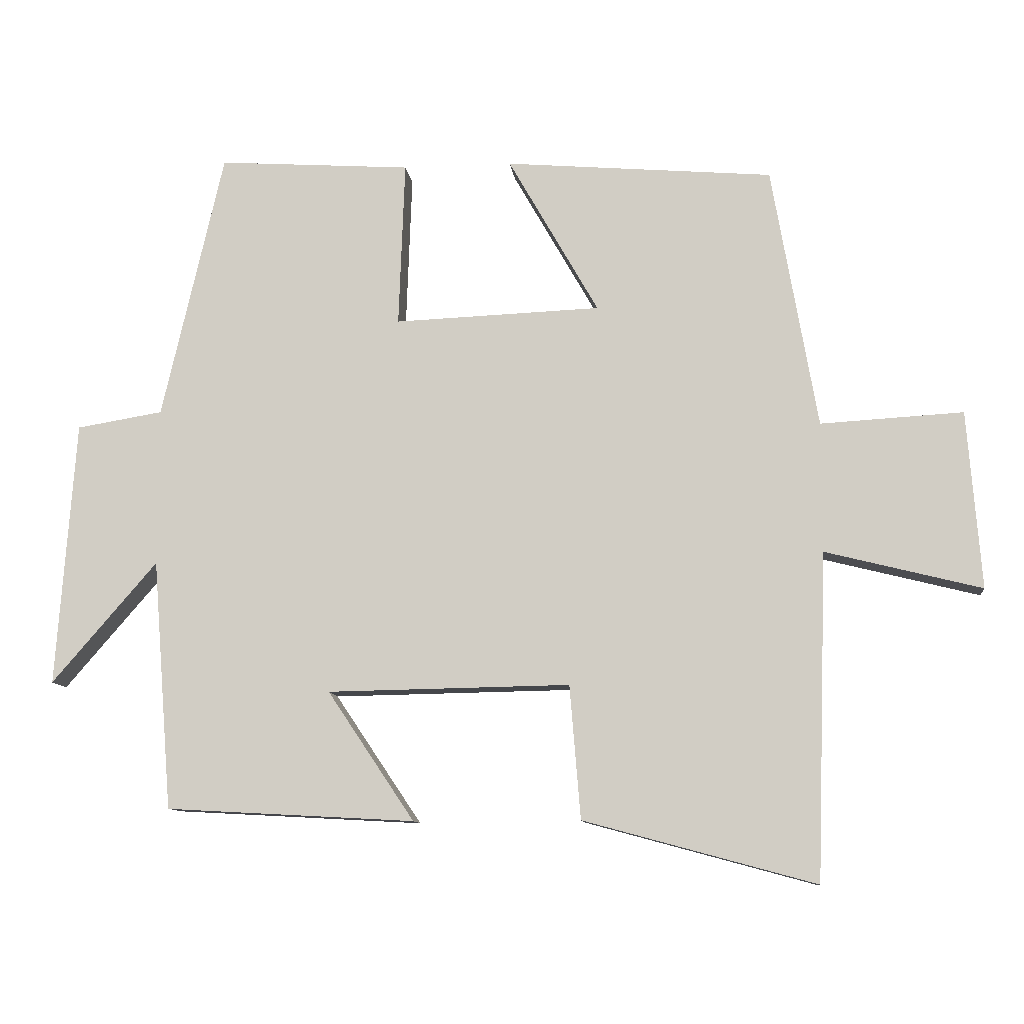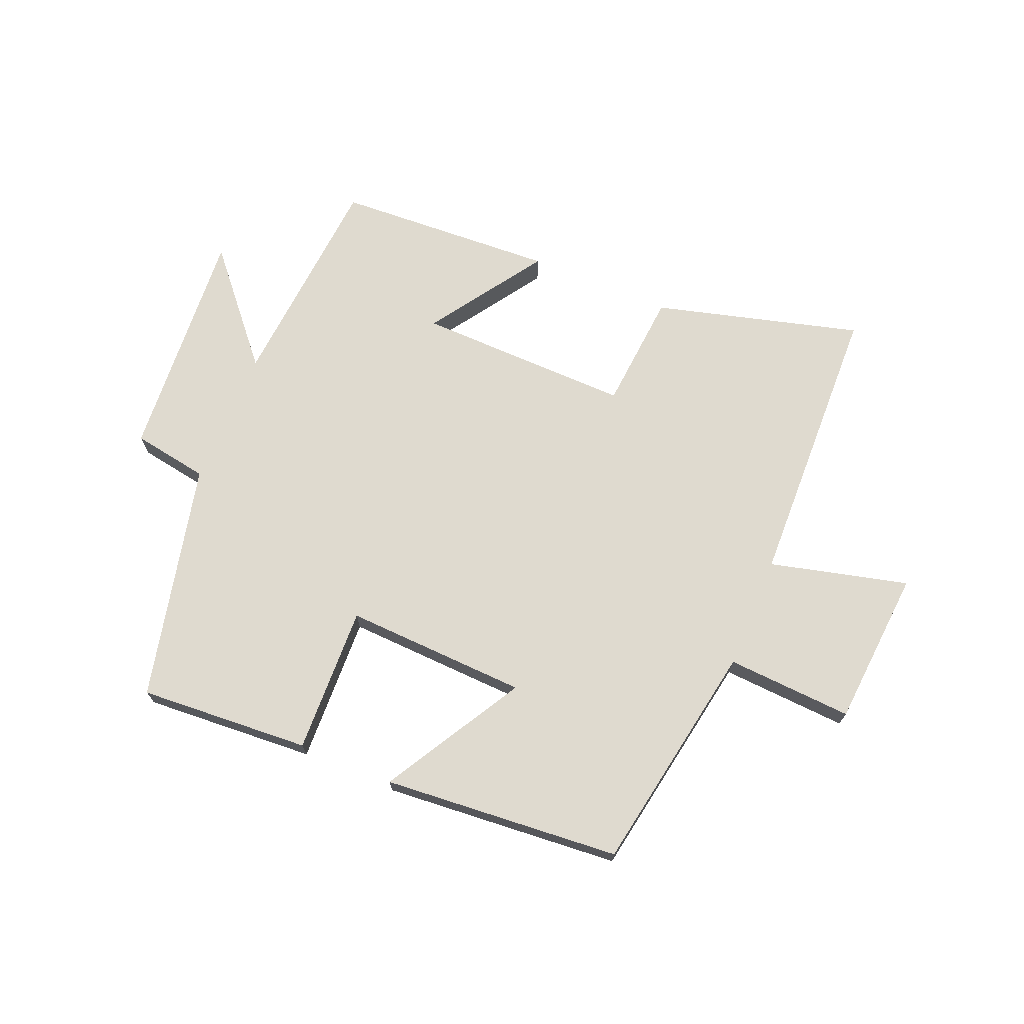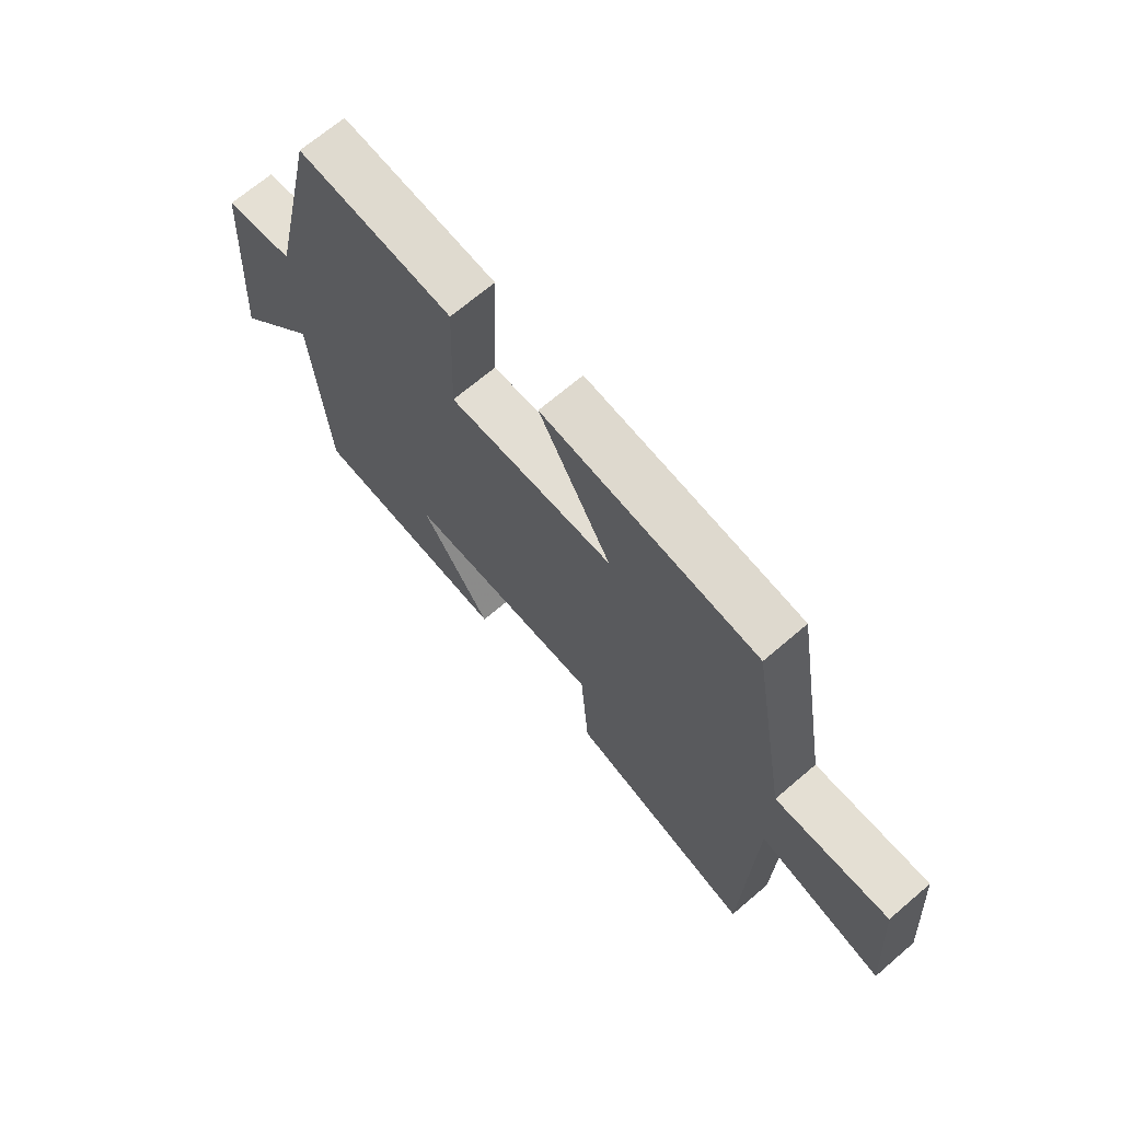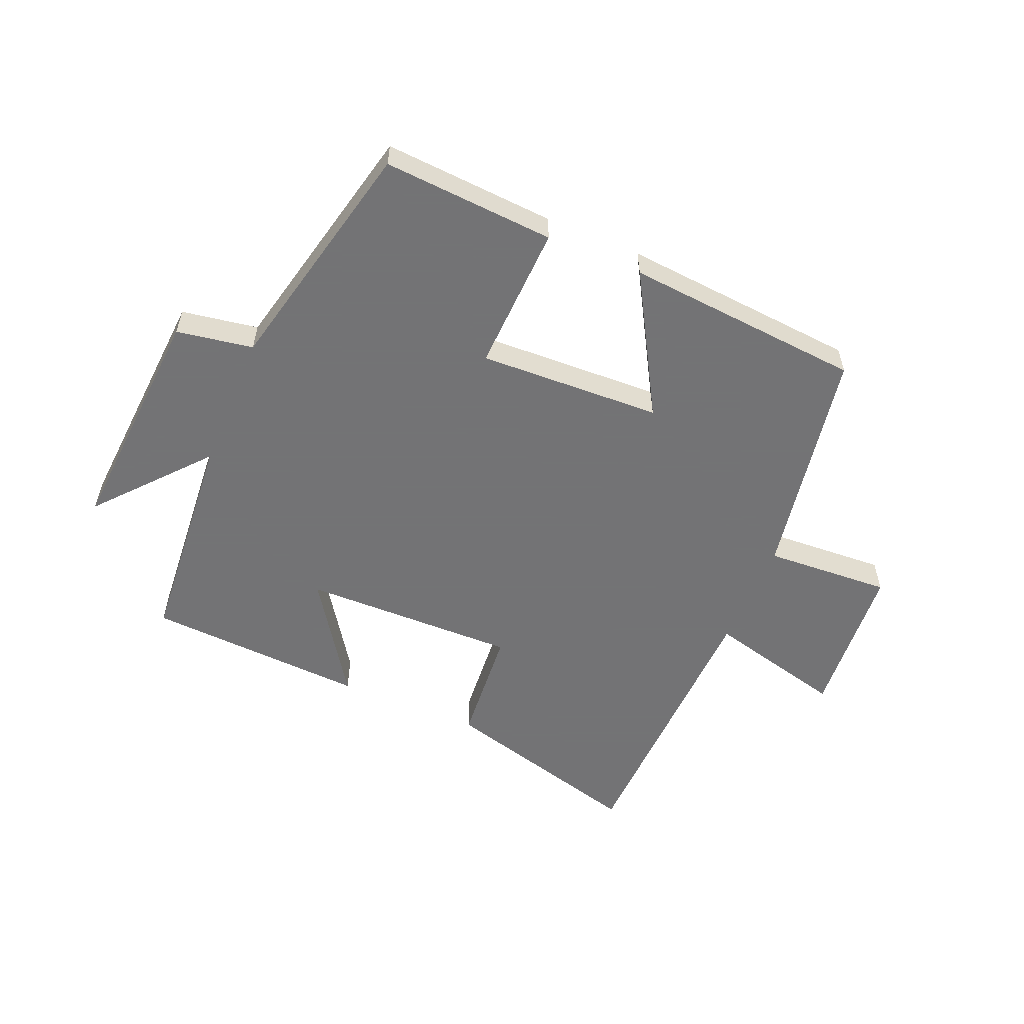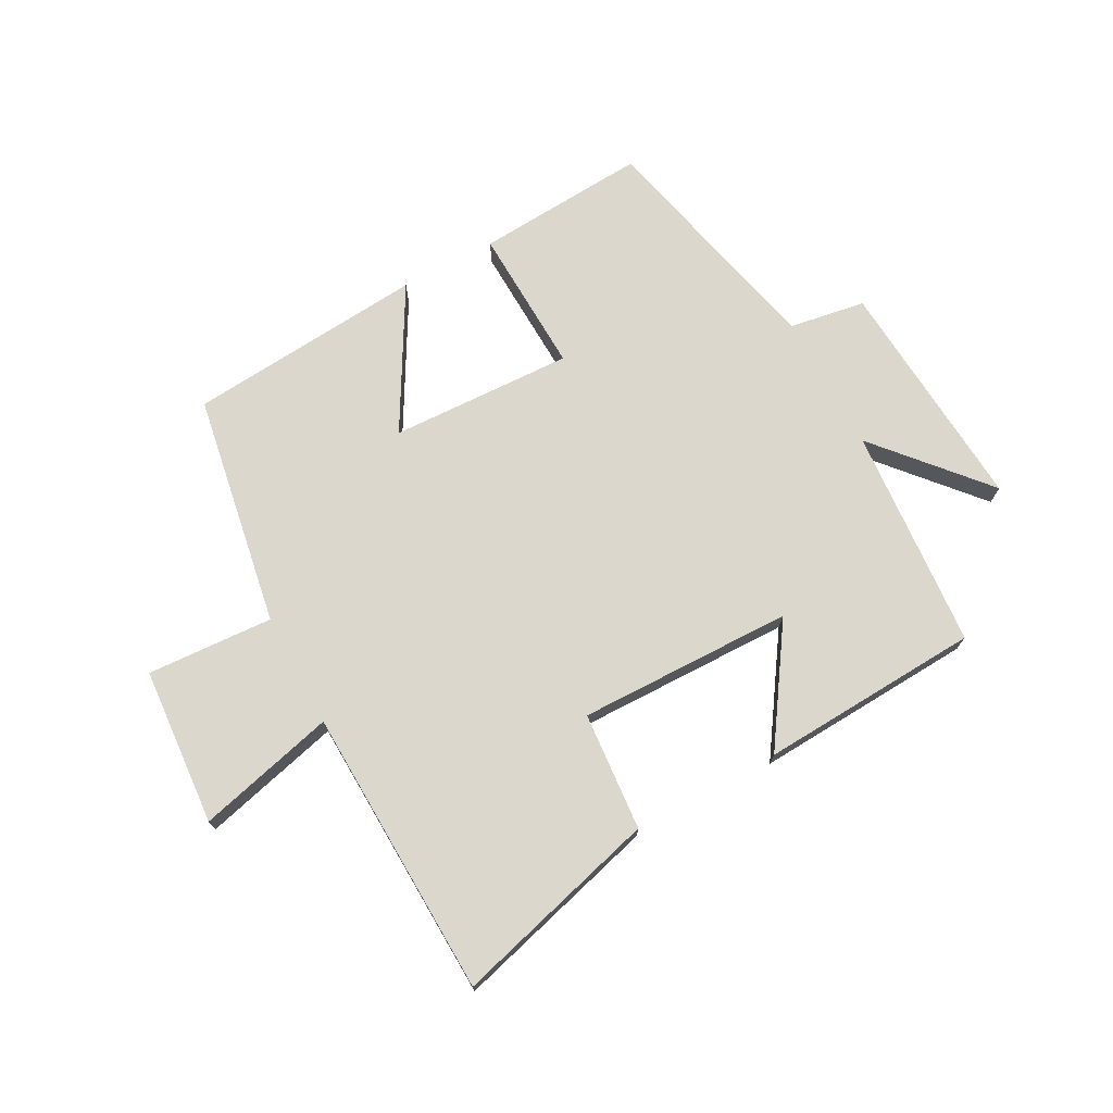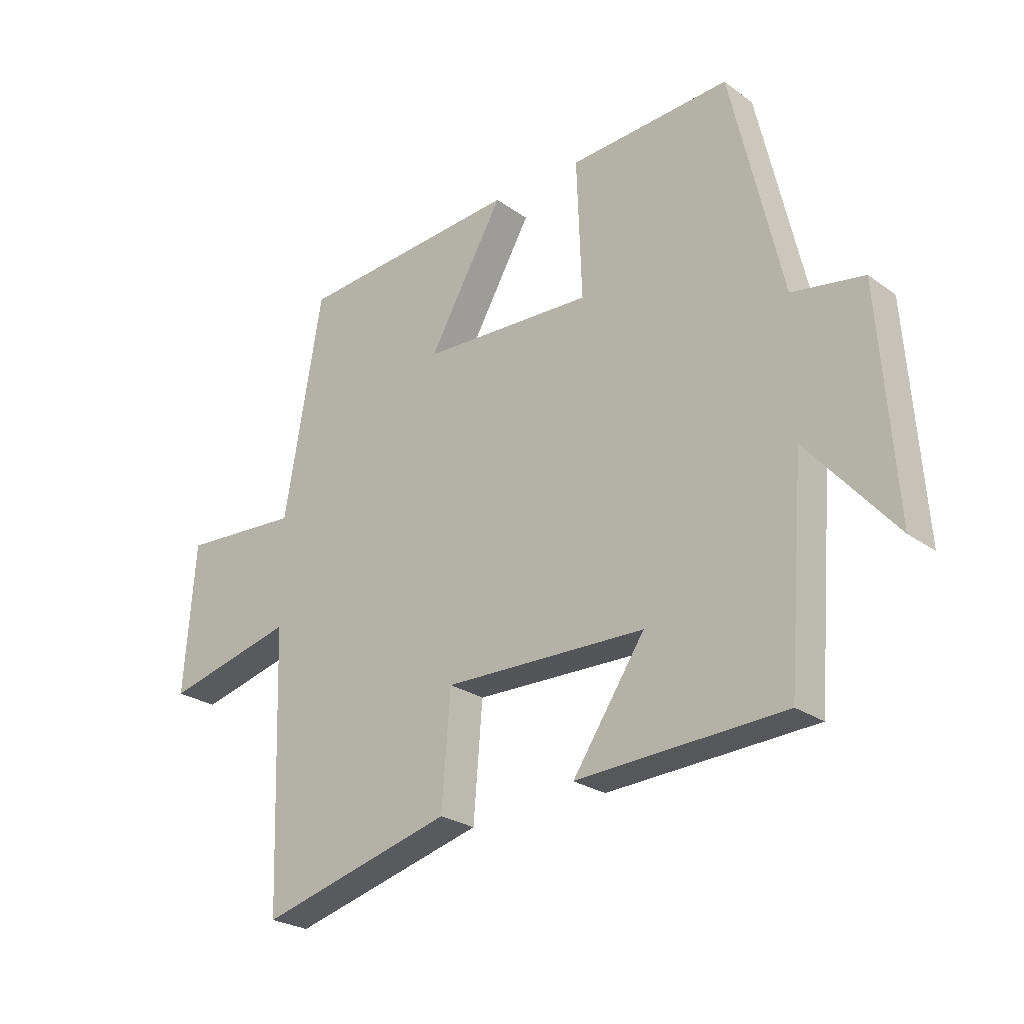
<metadata>
{"format":"obj","ext":"obj","renderer":"f3d","projection":"perspective","resolution":1024,"background":"white","views":[{"elev":-10.4,"azim":6.4,"up":"+Z"},{"elev":70.6,"azim":22.7,"up":"+Y"},{"elev":68.4,"azim":49.4,"up":"+Z"},{"elev":-56.0,"azim":-22.8,"up":"+Y"},{"elev":72.8,"azim":151.6,"up":"+Y"},{"elev":-24.9,"azim":-139.2,"up":"+Z"}]}
</metadata>
<code>
v 0.433 0.07 0.467
v 0.5 0.07 0.08
v 0.71 0.07 0.092
v 0.73 0.07 -0.17
v 0.5 0.07 -0.112
v 0.484 0.07 -0.593
v 0.142 0.07 -0.5
v 0.126 0.07 -0.303
v -0.232 0.07 -0.309
v -0.104 0.07 -0.5
v -0.471 0.07 -0.48
v -0.5 0.07 -0.111
v -0.655 0.07 -0.29
v -0.627 0.07 0.102
v -0.5 0.07 0.123
v -0.409 0.07 0.519
v -0.124 0.07 0.5
v -0.133 0.07 0.255
v 0.171 0.07 0.267
v 0.038 0.07 0.5
v 0.433 0 0.467
v 0.5 0 0.08
v 0.71 0 0.092
v 0.73 0 -0.17
v 0.5 0 -0.112
v 0.484 0 -0.593
v 0.142 0 -0.5
v 0.126 0 -0.303
v -0.232 0 -0.309
v -0.104 0 -0.5
v -0.471 0 -0.48
v -0.5 0 -0.111
v -0.655 0 -0.29
v -0.627 0 0.102
v -0.5 0 0.123
v -0.409 0 0.519
v -0.124 0 0.5
v -0.133 0 0.255
v 0.171 0 0.267
v 0.038 0 0.5
f 19 20 1 2
f 18 19 2
f 15 16 17 18
f 15 18 2
f 12 13 14 15
f 12 15 2
f 9 10 11 12
f 8 9 12 2
f 5 6 7 8
f 5 8 2 3
f 3 4 5
f 22 21 40 39
f 22 39 38
f 38 37 36 35
f 22 38 35
f 35 34 33 32
f 22 35 32
f 32 31 30 29
f 22 32 29 28
f 28 27 26 25
f 23 22 28 25
f 25 24 23
f 1 21 22 2
f 2 22 23 3
f 3 23 24 4
f 4 24 25 5
f 5 25 26 6
f 6 26 27 7
f 7 27 28 8
f 8 28 29 9
f 9 29 30 10
f 10 30 31 11
f 11 31 32 12
f 12 32 33 13
f 13 33 34 14
f 14 34 35 15
f 15 35 36 16
f 16 36 37 17
f 17 37 38 18
f 18 38 39 19
f 19 39 40 20
f 20 40 21 1

</code>
